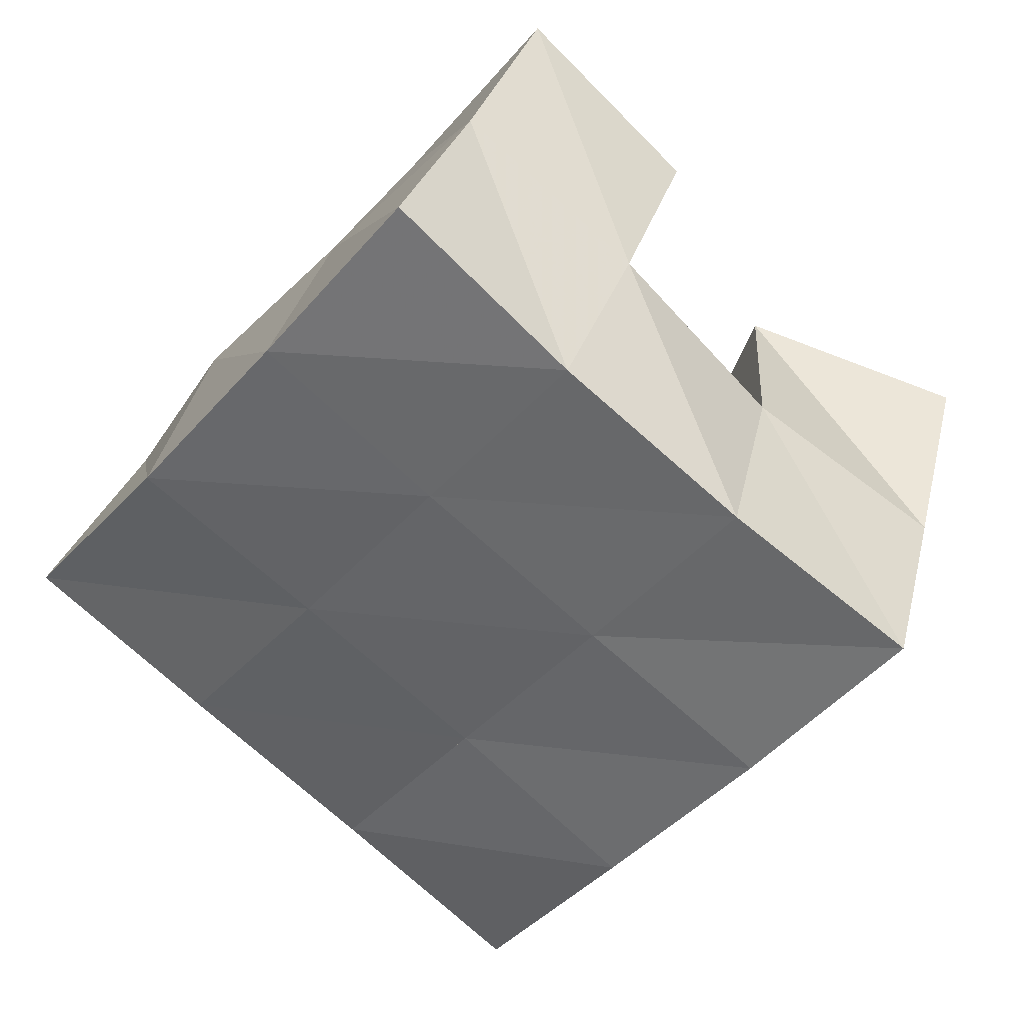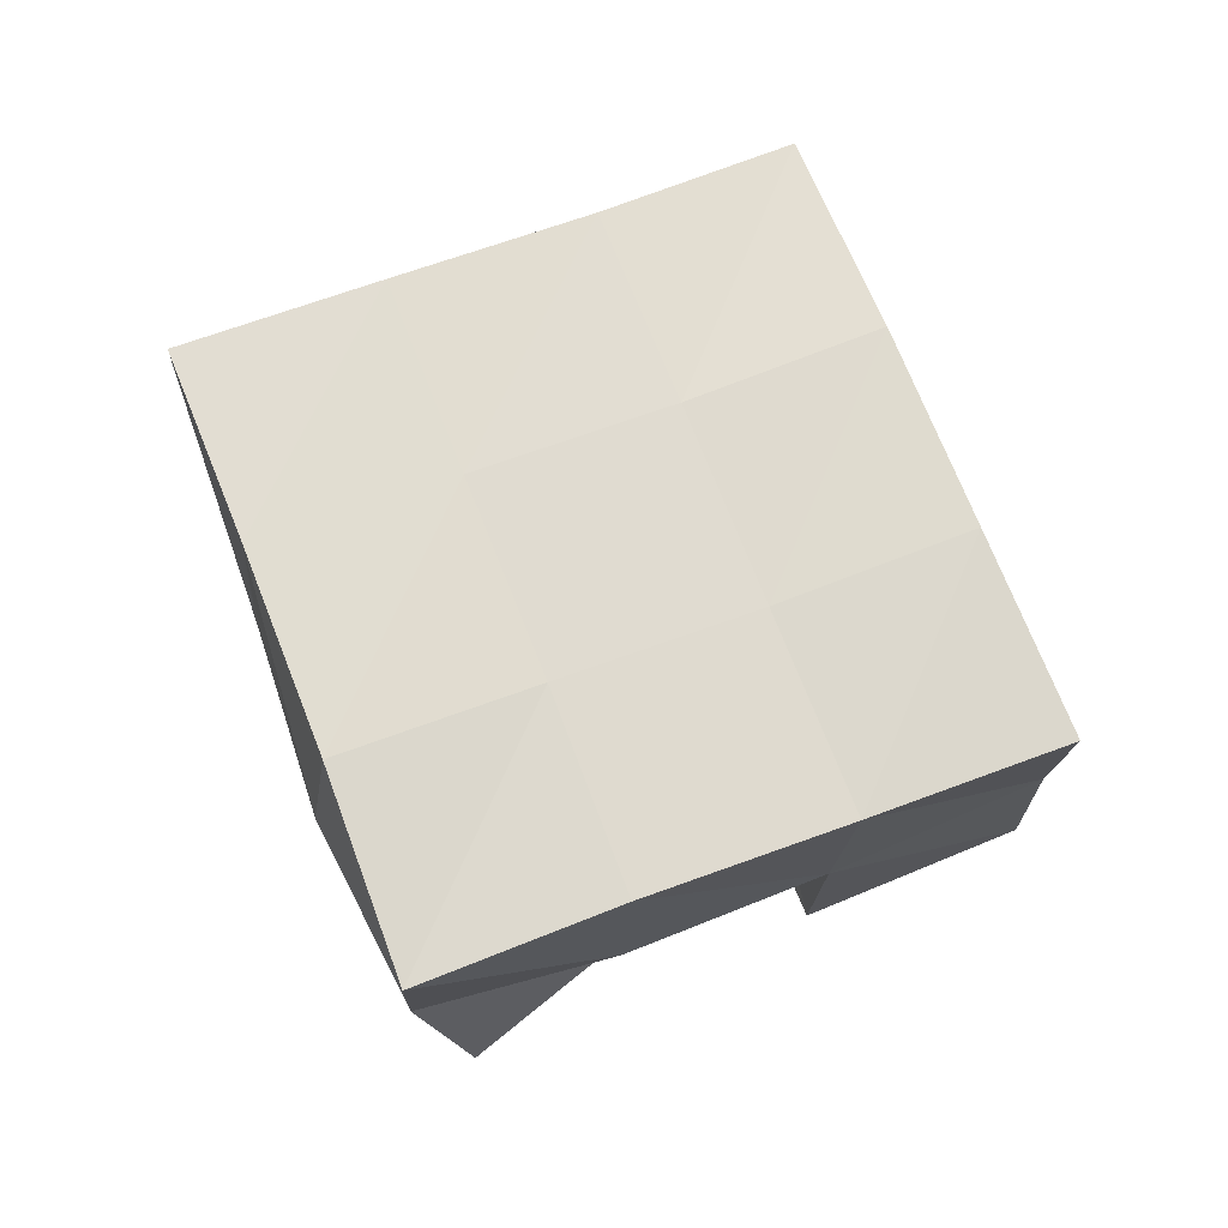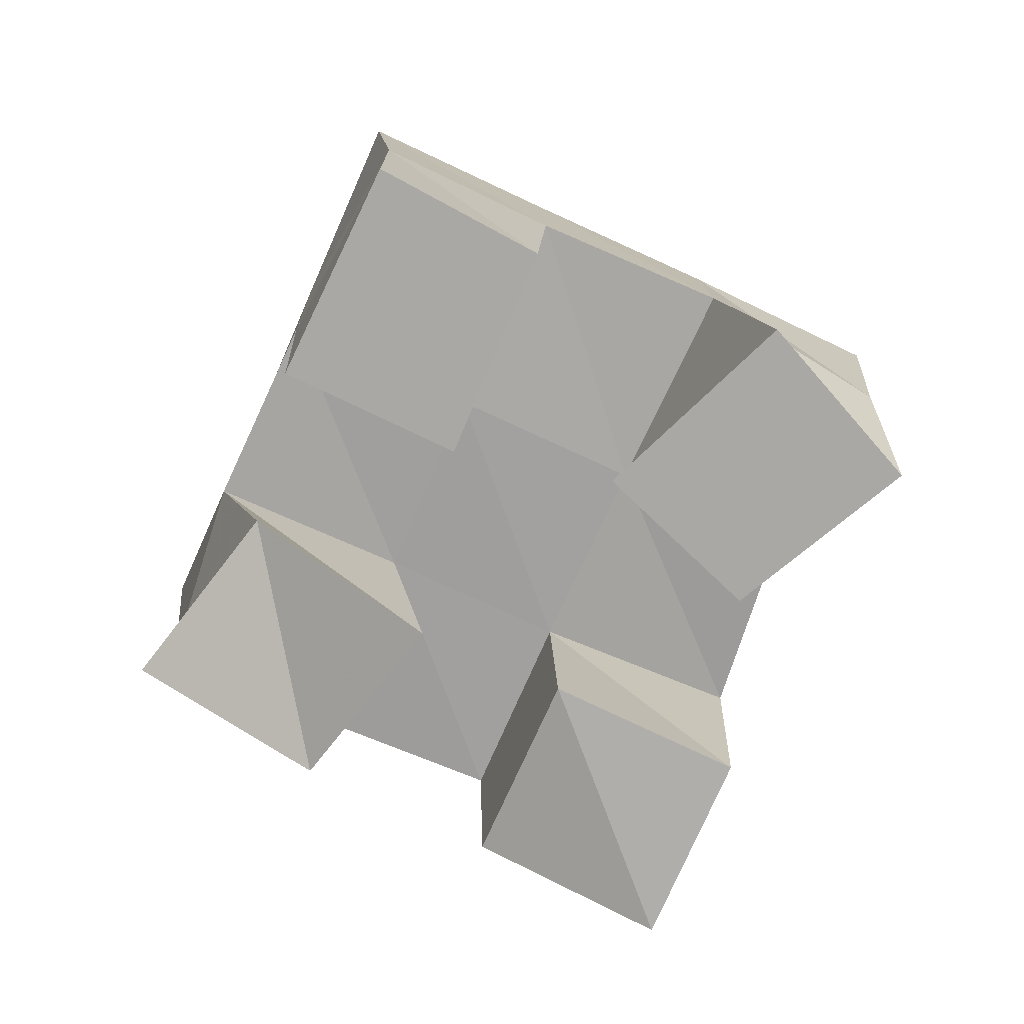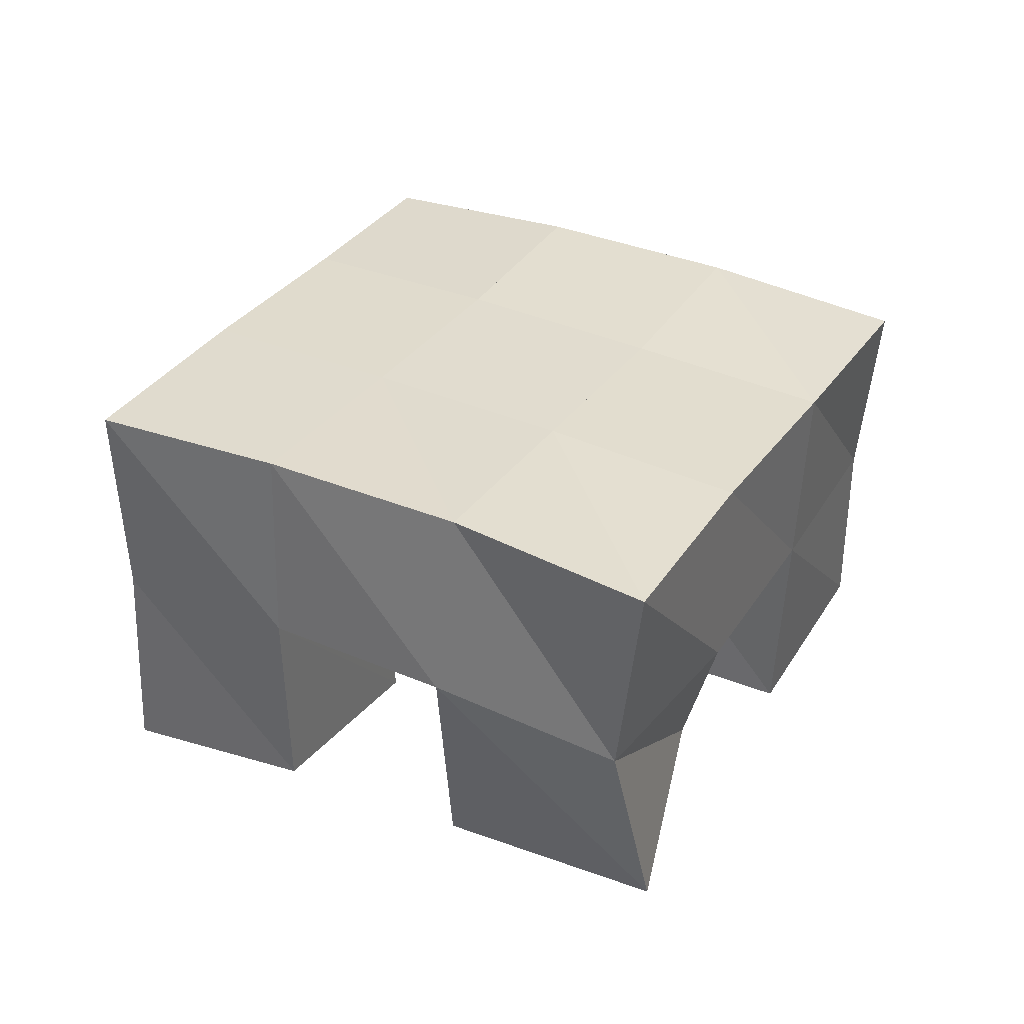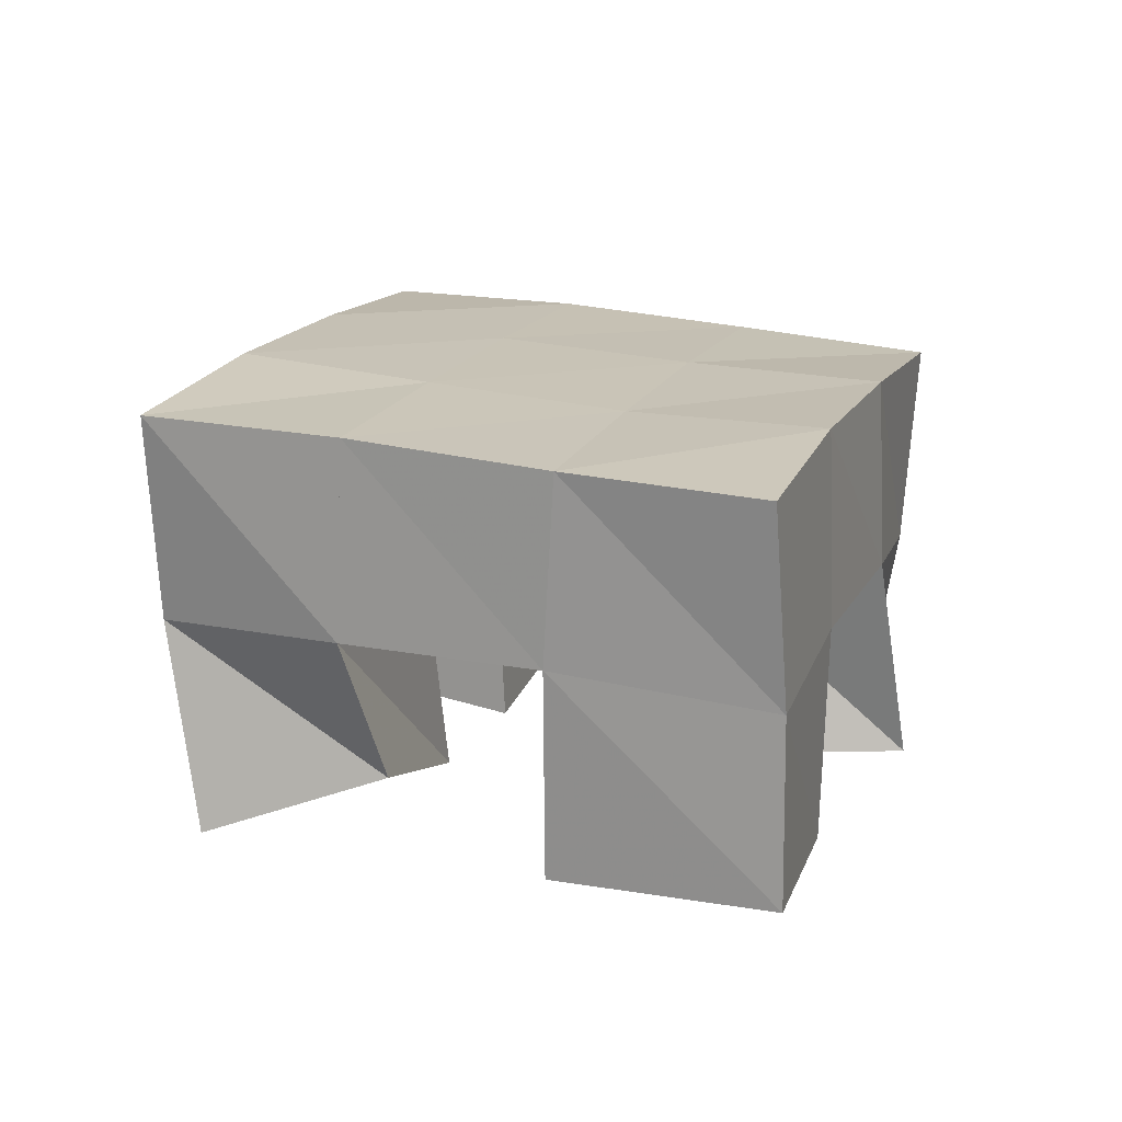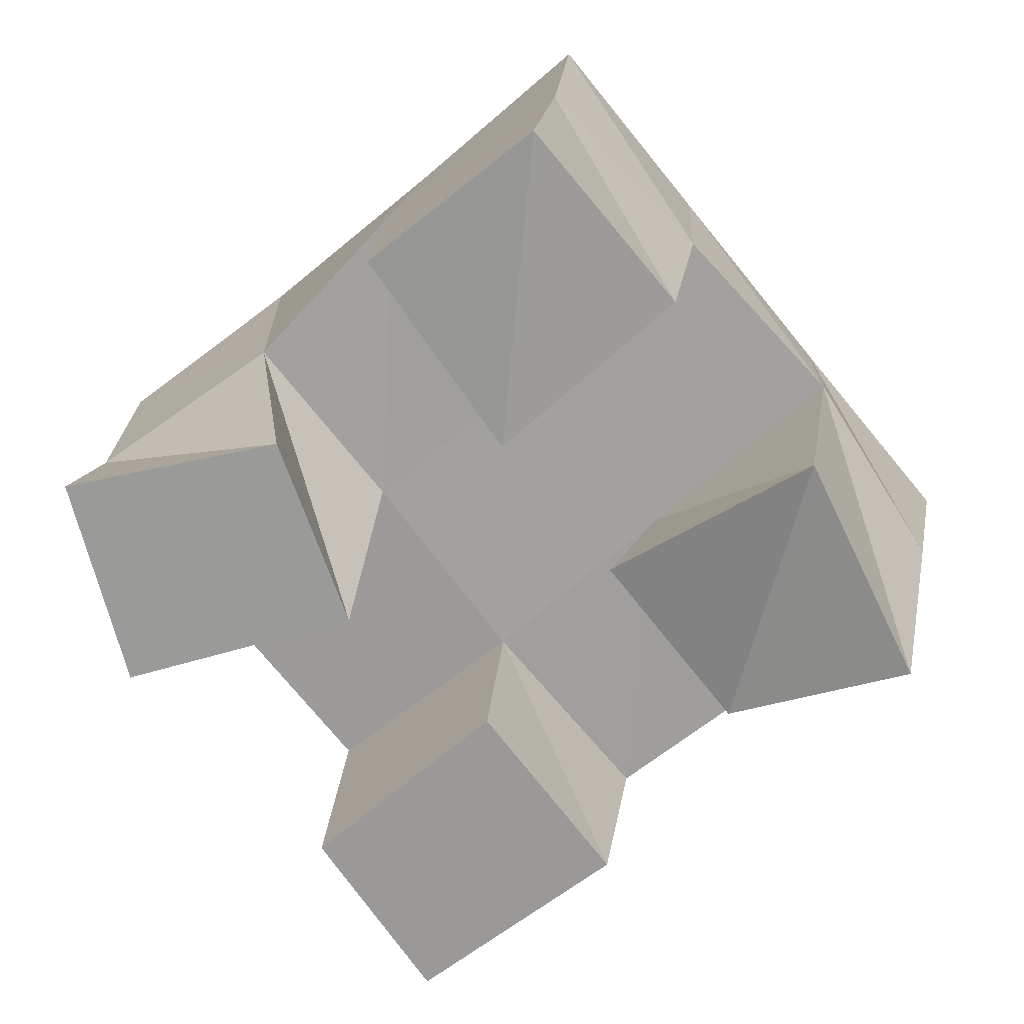
<metadata>
{"format":"obj","ext":"obj","renderer":"f3d","projection":"perspective","resolution":1024,"background":"white","views":[{"elev":33.2,"azim":-162.1,"up":"+Z"},{"elev":70.8,"azim":119.1,"up":"+Y"},{"elev":-74.9,"azim":-154.1,"up":"+Y"},{"elev":36.1,"azim":79.1,"up":"+Y"},{"elev":17.4,"azim":160.3,"up":"+Y"},{"elev":19.7,"azim":6.3,"up":"+Z"}]}
</metadata>
<code>
v 0.4893 0.1 0.1806
v 0.4859 0.1464 0.1709
v 0.5023 0.1 0.1328
v 0.5128 0.1534 0.1291
v 0.5398 0.1 0.1929
v 0.5264 0.1509 0.1998
v 0.5556 0.1 0.15
v 0.5553 0.1531 0.1635
v 0.6167 0.1 0.1652
v 0.6244 0.1542 0.1583
v 0.6446 0.116 0.1232
v 0.6573 0.1528 0.1188
v 0.6624 0.1093 0.1892
v 0.6647 0.1593 0.193
v 0.6863 0.1 0.1426
v 0.6907 0.1513 0.1536
v 0.561 0.1044 0.2352
v 0.5589 0.1557 0.2352
v 0.5918 0.1 0.1941
v 0.594 0.1547 0.1958
v 0.5988 0.1 0.2664
v 0.5984 0.1528 0.2643
v 0.6301 0.1059 0.2274
v 0.6319 0.1574 0.2286
v 0.5475 0.1 0.08993
v 0.5451 0.1522 0.09134
v 0.573 0.1001 0.0545
v 0.5734 0.1474 0.05471
v 0.5881 0.1 0.1258
v 0.5862 0.1507 0.1249
v 0.617 0.1 0.08943
v 0.6182 0.1521 0.08721
v 0.4818 0.197 0.1712
v 0.514 0.2003 0.1312
v 0.5208 0.2008 0.2009
v 0.5528 0.2016 0.162
v 0.5593 0.2037 0.233
v 0.5915 0.2041 0.1944
v 0.5973 0.2037 0.2663
v 0.6288 0.2065 0.2271
v 0.5467 0.2007 0.09173
v 0.5849 0.2006 0.1231
v 0.6234 0.2035 0.1555
v 0.6615 0.2068 0.1873
v 0.5783 0.1971 0.05204
v 0.6166 0.1989 0.08435
v 0.6556 0.2017 0.1175
v 0.6945 0.2028 0.149
f 1 2 4
f 3 1 4
f 2 6 8
f 4 2 8
f 6 5 7
f 8 6 7
f 5 1 3
f 7 5 3
f 8 7 3
f 4 8 3
f 2 1 5
f 6 2 5
f 9 10 12
f 11 9 12
f 10 14 16
f 12 10 16
f 14 13 15
f 16 14 15
f 13 9 11
f 15 13 11
f 16 15 11
f 12 16 11
f 10 9 13
f 14 10 13
f 17 18 20
f 19 17 20
f 18 22 24
f 20 18 24
f 22 21 23
f 24 22 23
f 21 17 19
f 23 21 19
f 24 23 19
f 20 24 19
f 18 17 21
f 22 18 21
f 25 26 28
f 27 25 28
f 26 30 32
f 28 26 32
f 30 29 31
f 32 30 31
f 29 25 27
f 31 29 27
f 32 31 27
f 28 32 27
f 26 25 29
f 30 26 29
f 2 33 34
f 4 2 34
f 33 35 36
f 34 33 36
f 35 6 8
f 36 35 8
f 6 2 4
f 8 6 4
f 36 8 4
f 34 36 4
f 33 2 6
f 35 33 6
f 6 35 36
f 8 6 36
f 35 37 38
f 36 35 38
f 37 18 20
f 38 37 20
f 18 6 8
f 20 18 8
f 38 20 8
f 36 38 8
f 35 6 18
f 37 35 18
f 18 37 38
f 20 18 38
f 37 39 40
f 38 37 40
f 39 22 24
f 40 39 24
f 22 18 20
f 24 22 20
f 40 24 20
f 38 40 20
f 37 18 22
f 39 37 22
f 4 34 41
f 26 4 41
f 34 36 42
f 41 34 42
f 36 8 30
f 42 36 30
f 8 4 26
f 30 8 26
f 42 30 26
f 41 42 26
f 34 4 8
f 36 34 8
f 8 36 42
f 30 8 42
f 36 38 43
f 42 36 43
f 38 20 10
f 43 38 10
f 20 8 30
f 10 20 30
f 43 10 30
f 42 43 30
f 36 8 20
f 38 36 20
f 20 38 43
f 10 20 43
f 38 40 44
f 43 38 44
f 40 24 14
f 44 40 14
f 24 20 10
f 14 24 10
f 44 14 10
f 43 44 10
f 38 20 24
f 40 38 24
f 26 41 45
f 28 26 45
f 41 42 46
f 45 41 46
f 42 30 32
f 46 42 32
f 30 26 28
f 32 30 28
f 46 32 28
f 45 46 28
f 41 26 30
f 42 41 30
f 30 42 46
f 32 30 46
f 42 43 47
f 46 42 47
f 43 10 12
f 47 43 12
f 10 30 32
f 12 10 32
f 47 12 32
f 46 47 32
f 42 30 10
f 43 42 10
f 10 43 47
f 12 10 47
f 43 44 48
f 47 43 48
f 44 14 16
f 48 44 16
f 14 10 12
f 16 14 12
f 48 16 12
f 47 48 12
f 43 10 14
f 44 43 14

</code>
